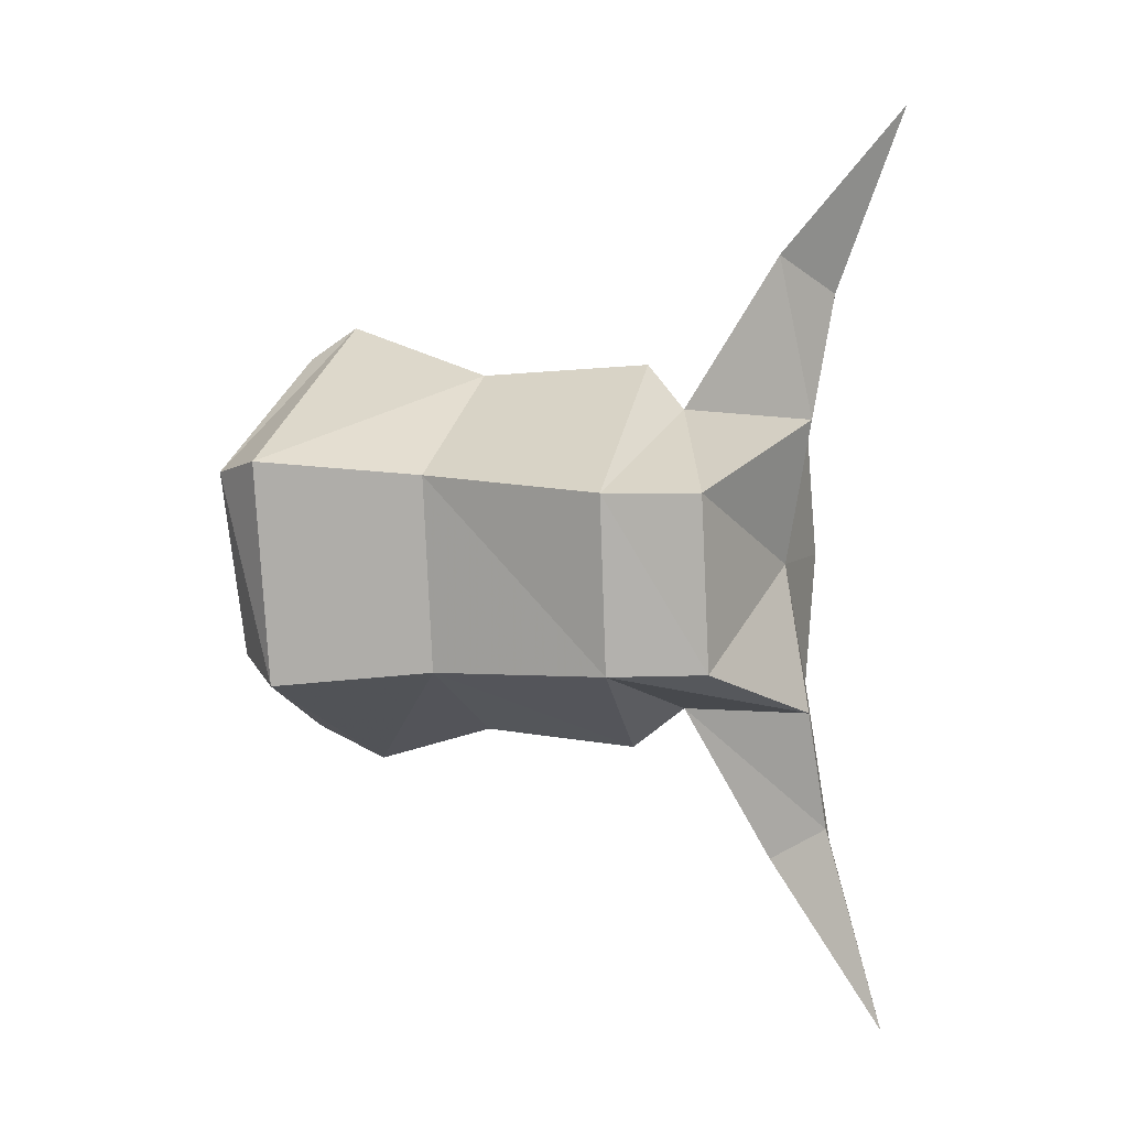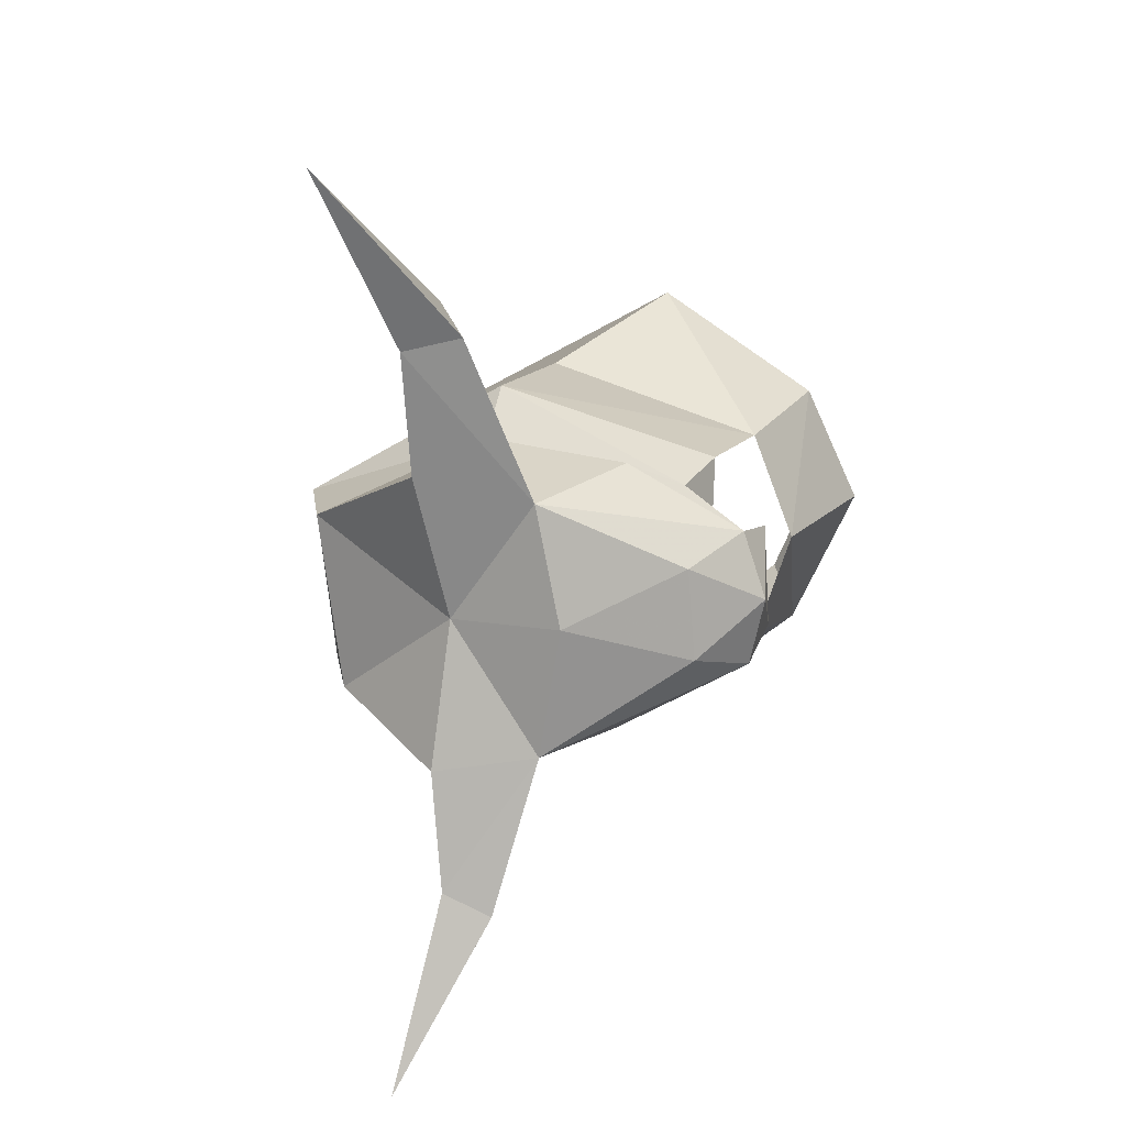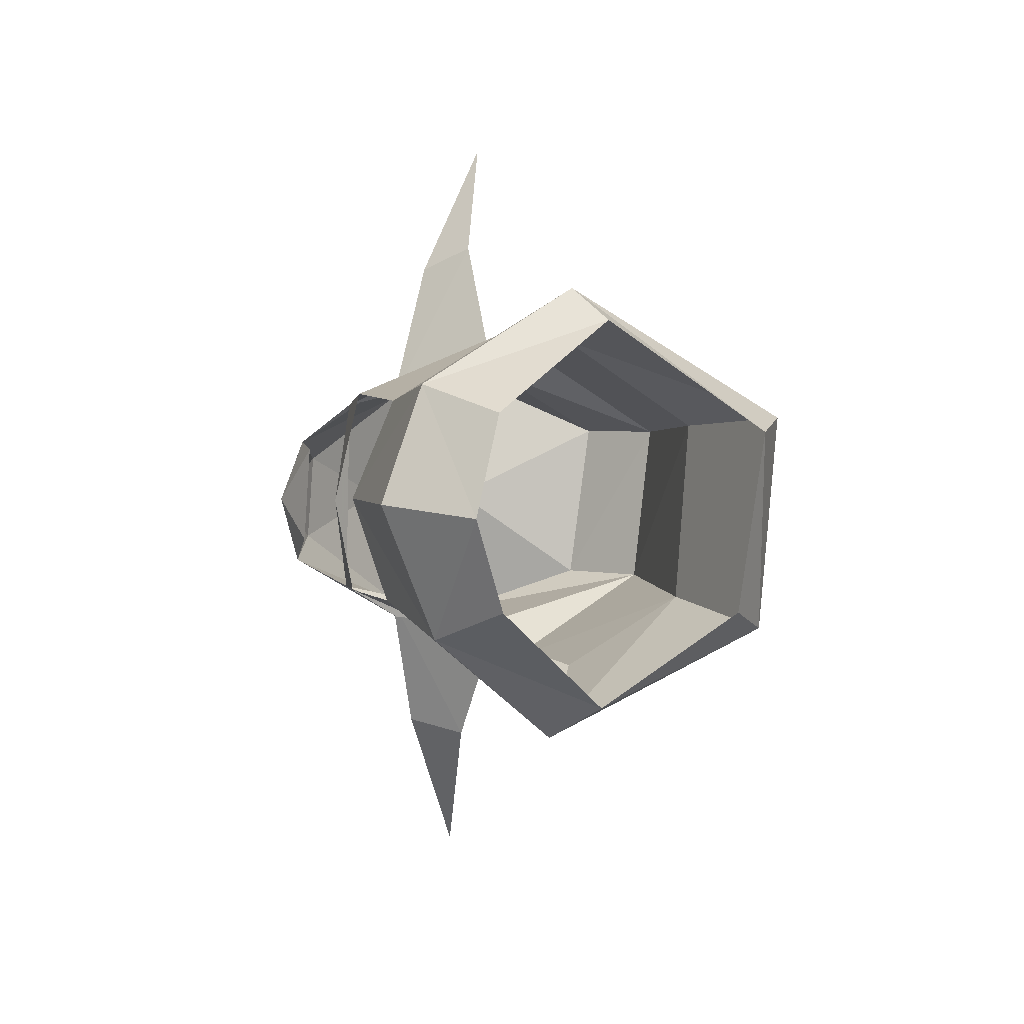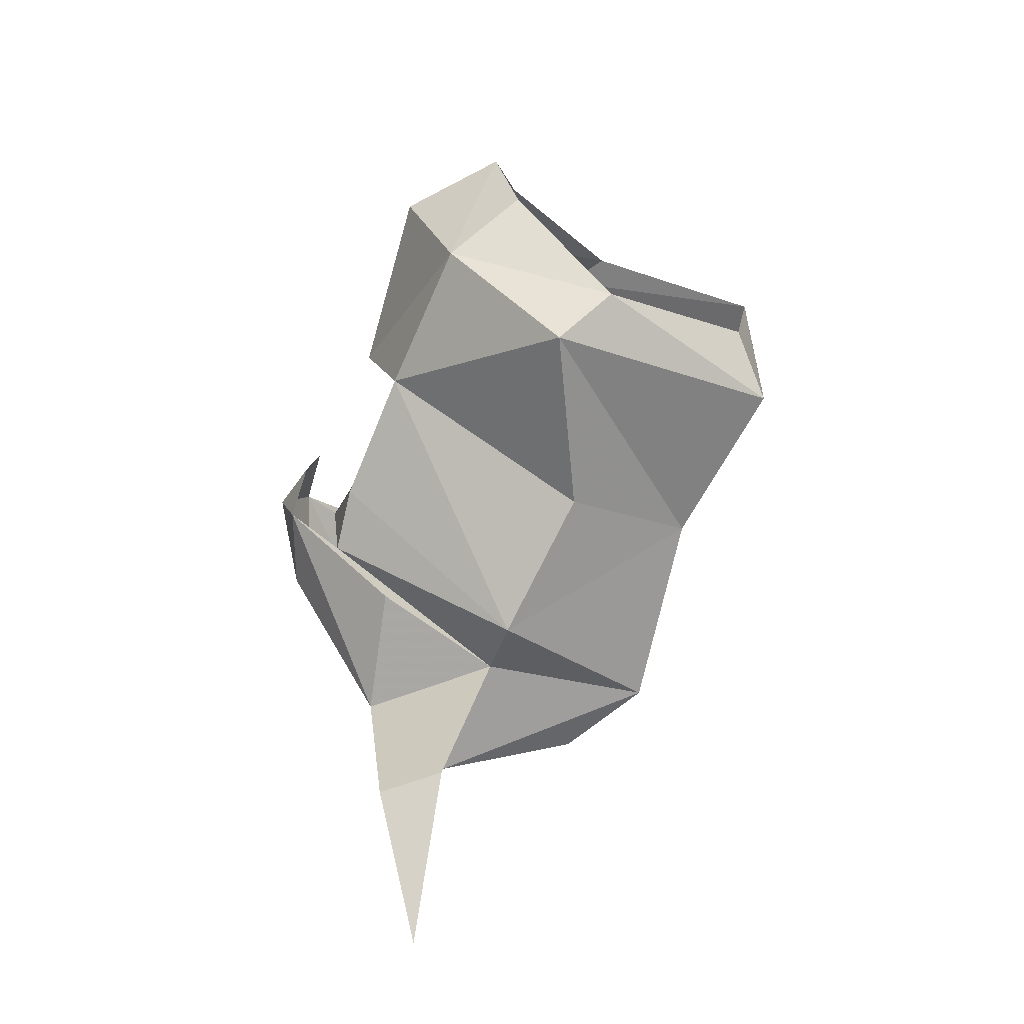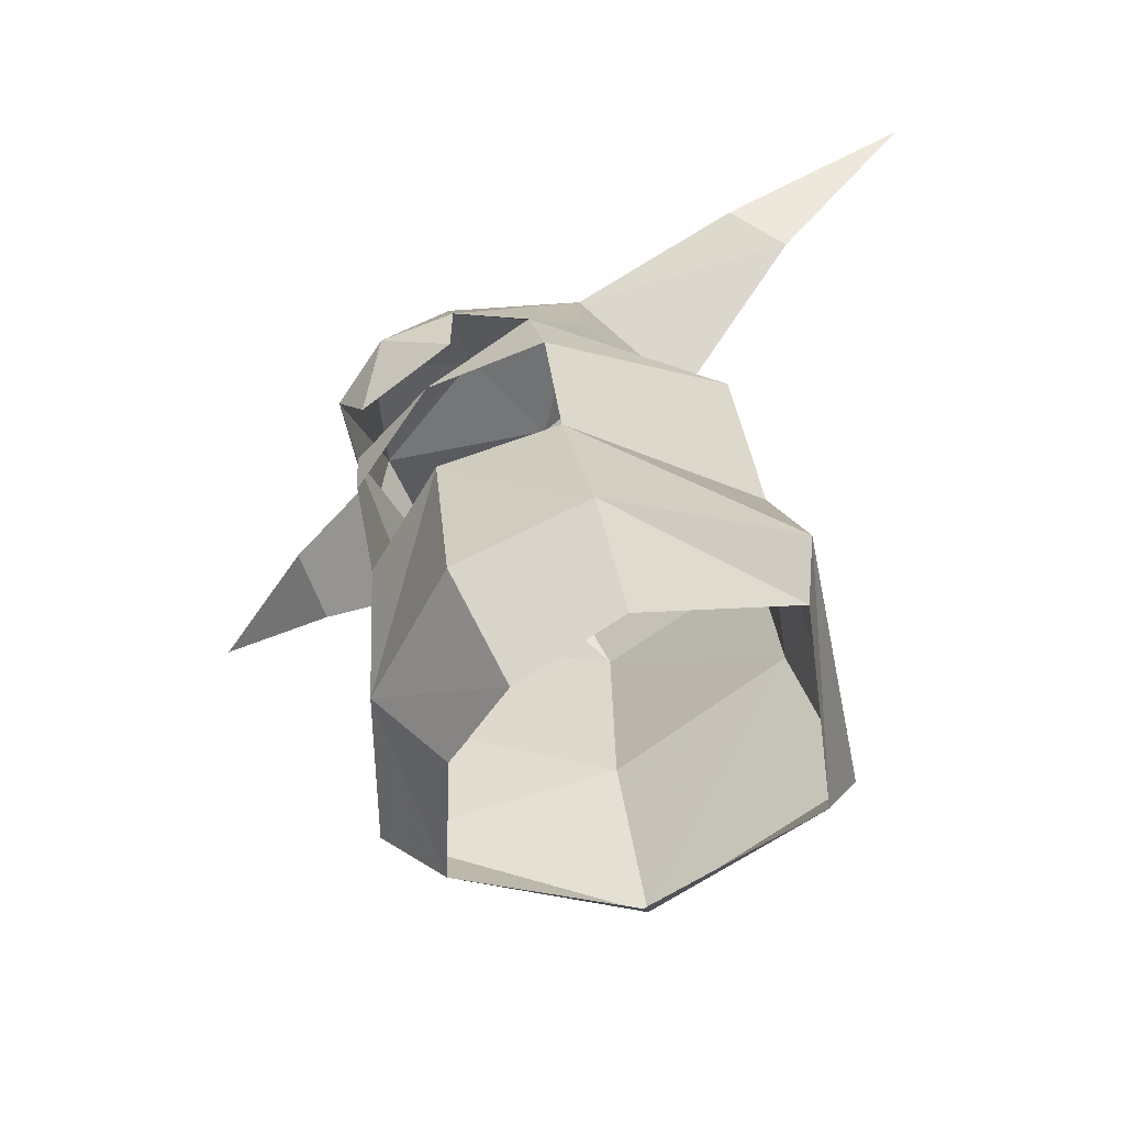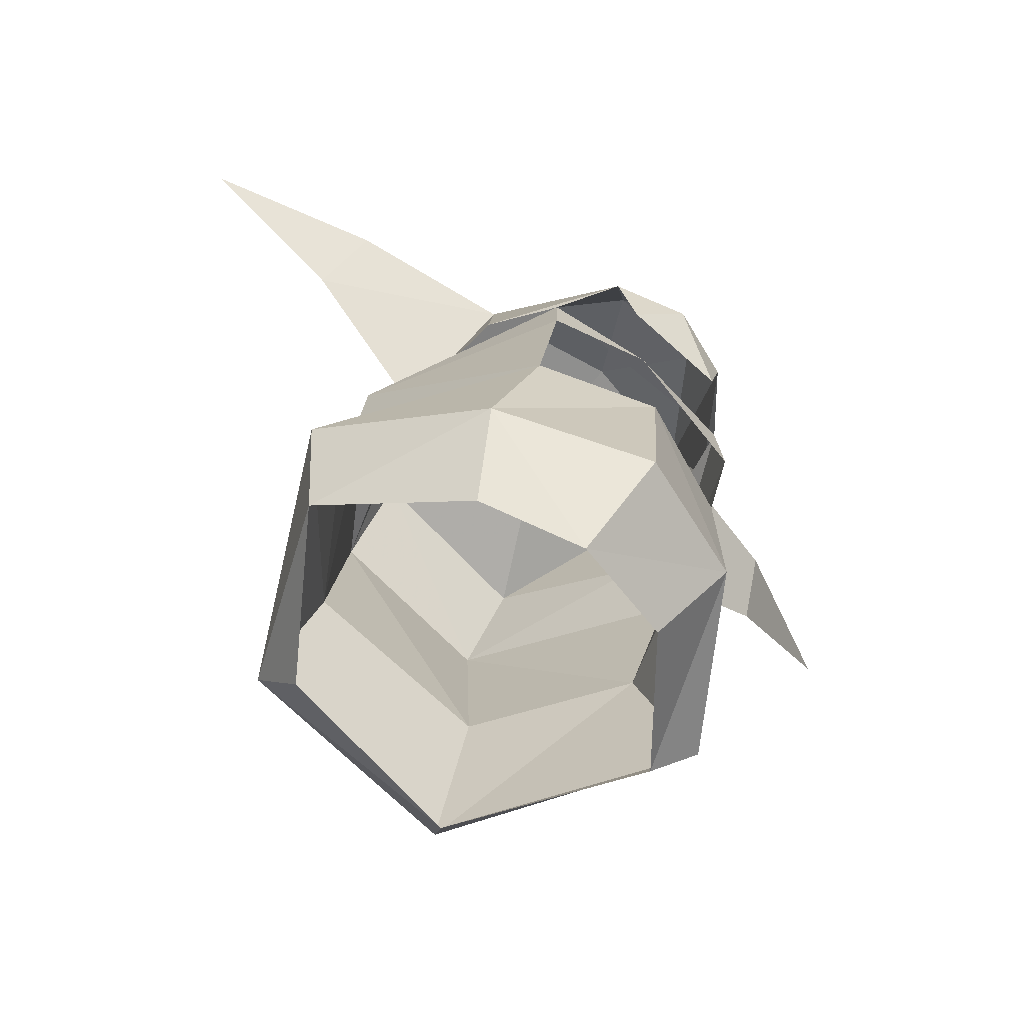
<metadata>
{"format":"obj","ext":"obj","renderer":"f3d","projection":"perspective","resolution":1024,"background":"white","views":[{"elev":4.7,"azim":-55.8,"up":"+Y"},{"elev":16.2,"azim":34.7,"up":"+Y"},{"elev":3.5,"azim":173.2,"up":"+Y"},{"elev":-78.8,"azim":170.8,"up":"+Y"},{"elev":-65.2,"azim":131.8,"up":"+Z"},{"elev":-77.6,"azim":52.0,"up":"+Z"}]}
</metadata>
<code>
g common_helmet_male_55020
v -0.9688 2.281 -0.8679
v -0.706 2.917 -3.22
v -3.609 1.216 -2.544
v -2.804 1.067 -0.4856
v -3.388 -1.641 -2.469
v -2.92 -1.336 -3.279
v -1.043 -2.524 -3.619
v -0.444 -2.998 -2.999
v 1.132 -1.592 -3.732
v 1.288 1.674 -3.743
v 1.534 1.443 -1.849
v -2.713 0.9183 2.075
v -0.3202 2.423 1.233
v -2.631 -1.402 -0.4634
v -1.03 -2.332 -0.7681
v -0.4258 -2.486 1.092
v -2.456 -1.3 1.994
v 2.014 -1.273 -0.2106
v 1.627 -1.264 -1.849
v -0.2047 1.859 1.701
v -0.2927 -1.945 1.777
v 2.067 -1.295 0.6041
v 2.234 -0.02221 0.3934
v 1.913 1.524 -0.228
v 2.01 1.359 0.6419
v -1.116 2.494 -3.658
v 2.234 -0.02221 0.3934
v 2.01 1.359 0.6419
v 2.067 -1.295 0.6041
v 0.3475 -1.168 -4.566
v 0.3968 1.324 -4.566
v -2.804 1.067 -0.4856
v -3.609 1.216 -2.544
v -3.229 1.047 -3.434
v -2.456 -1.3 1.994
v -2.713 0.9183 2.075
v -3.229 1.047 -3.434
v 0.3968 1.324 -4.566
v 1.288 1.674 -3.743
v 0.7249 0.03449 -4.977
v 2.088 0.1284 -1.925
v 1.836 0.1698 -4.15
v 1.534 1.443 -1.849
v 2.01 1.359 0.6419
v 1.45 1.649 1.081
v 2.702 0.8287 0.3762
v -0.2927 -1.945 1.777
v 2.067 -1.295 0.6041
v 1.29 -1.816 1.052
v 0.1279 -1.932 3.348
v -1.588 -1.303 2.903
v -2.456 -1.3 1.994
v -0.2927 -1.945 1.777
v -1.89 0.9097 2.98
v -0.01939 1.747 3.435
v -0.2047 1.859 1.701
v -2.713 0.9183 2.075
v 2.784 -0.8775 0.323
v 3.015 0.002576 0.3526
v 2.607 -0.6007 1.325
v 1.228 1.453 2.707
v 2.525 0.55 1.366
v 1.554 -0.05649 2.653
v 0.1639 -0.07726 2.973
v 1.26 -1.718 2.68
v -0.2047 1.859 1.701
v 0.03631 3.783 2.935
v -0.2047 1.859 1.701
v -0.01939 1.747 3.435
v 0.0552 3.287 3.701
v 1.228 1.453 2.707
v 0.6946 3.466 3.351
v 0.03631 3.783 2.935
v -0.2047 1.859 1.701
v -0.3078 5.483 4.823
v 0.365 -3.428 3.474
v 0.1279 -1.932 3.348
v -0.2927 -1.945 1.777
v 0.1732 -3.855 2.775
v 0.1732 -3.855 2.775
v -0.2927 -1.945 1.777
v 1.26 -1.718 2.68
v 0.9312 -3.692 3.226
v 0.214 -5.85 4.348
v 2.617 0.7353 -0.2879
v 2.698 -0.5347 -0.291
f 1 2 3
f 3 4 1
f 5 6 7
f 7 8 5
f 7 9 8
f 10 2 11
f 1 4 12
f 12 13 1
f 14 15 16
f 16 17 14
f 18 16 19
f 1 13 11
f 13 12 20
f 16 21 17
f 16 22 21
f 23 24 25
f 24 13 25
f 10 26 2
f 9 19 8
f 14 5 8
f 8 15 14
f 22 18 23
f 27 28 29
f 9 7 30
f 10 31 26
f 5 14 32
f 32 33 5
f 34 6 5
f 5 33 34
f 13 20 25
f 16 18 22
f 32 14 35
f 35 36 32
f 37 3 2
f 2 26 37
f 38 39 40
f 41 42 39
f 39 43 41
f 9 42 41
f 41 19 9
f 44 45 46
f 47 48 49
f 50 51 52
f 52 53 50
f 54 55 56
f 56 57 54
f 58 59 60
f 61 62 46
f 46 45 61
f 51 54 57
f 57 52 51
f 63 62 61
f 50 64 51
f 60 62 63
f 65 60 63
f 64 54 51
f 64 55 54
f 65 49 58
f 58 60 65
f 45 66 61
f 65 47 49
f 61 55 64
f 64 63 61
f 65 63 64
f 64 50 65
f 44 66 45
f 48 58 49
f 67 68 69
f 69 70 67
f 70 69 71
f 71 72 70
f 73 72 71
f 71 74 73
f 70 75 67
f 72 75 70
f 73 75 72
f 76 77 78
f 78 79 76
f 80 81 82
f 82 83 80
f 76 83 82
f 82 77 76
f 79 84 76
f 83 84 80
f 76 84 83
f 46 59 85
f 19 15 8
f 2 1 11
f 42 9 40
f 39 42 40
f 9 30 40
f 59 46 62
f 59 62 60
f 59 58 86
f 59 86 85
f 13 24 11
f 16 15 19

</code>
